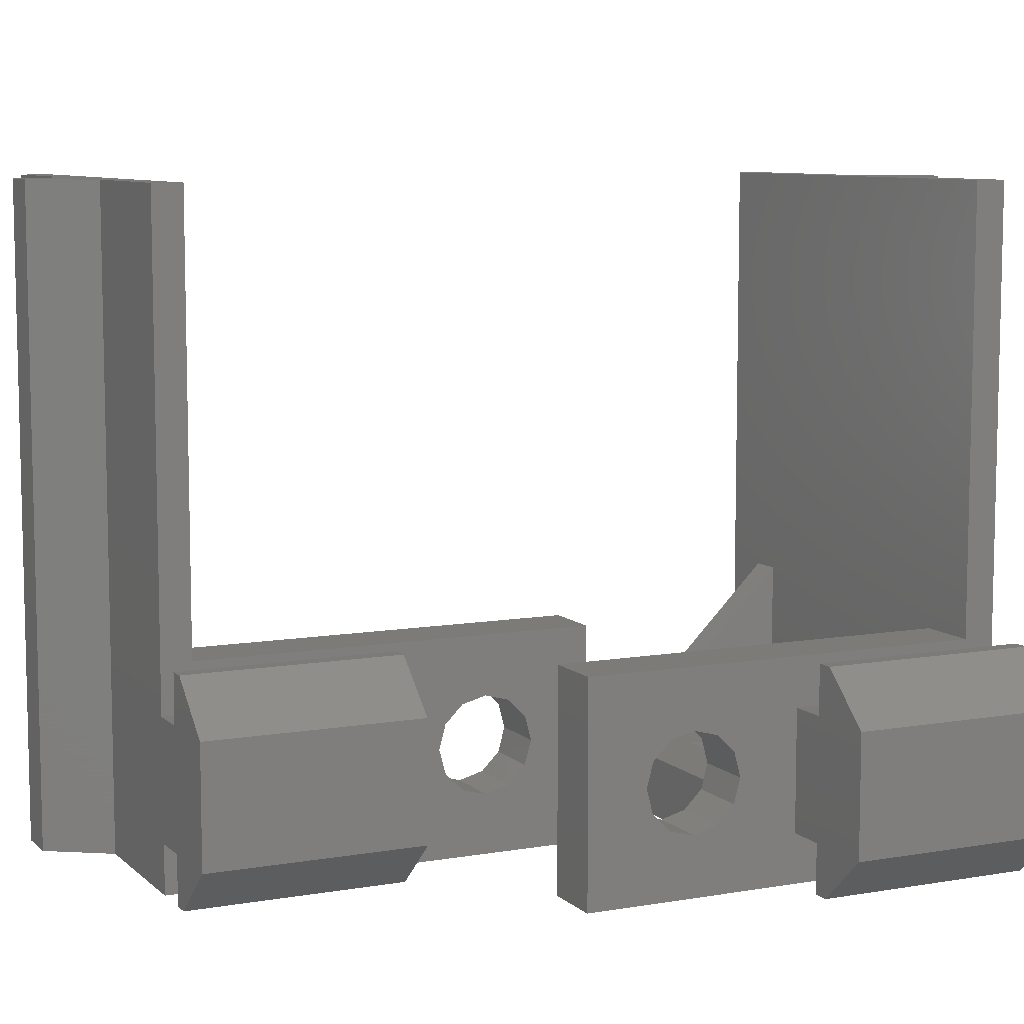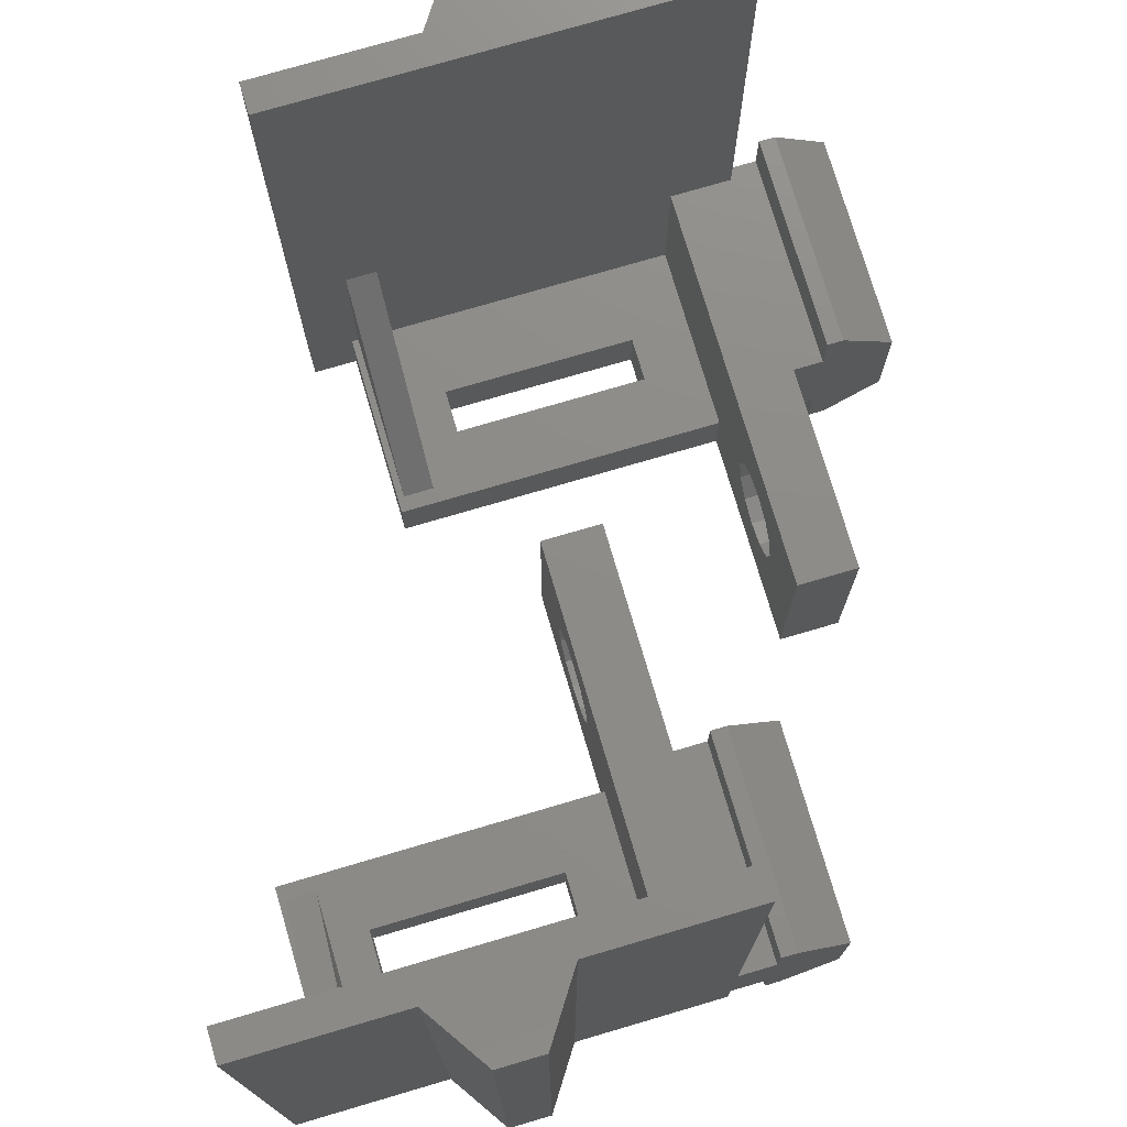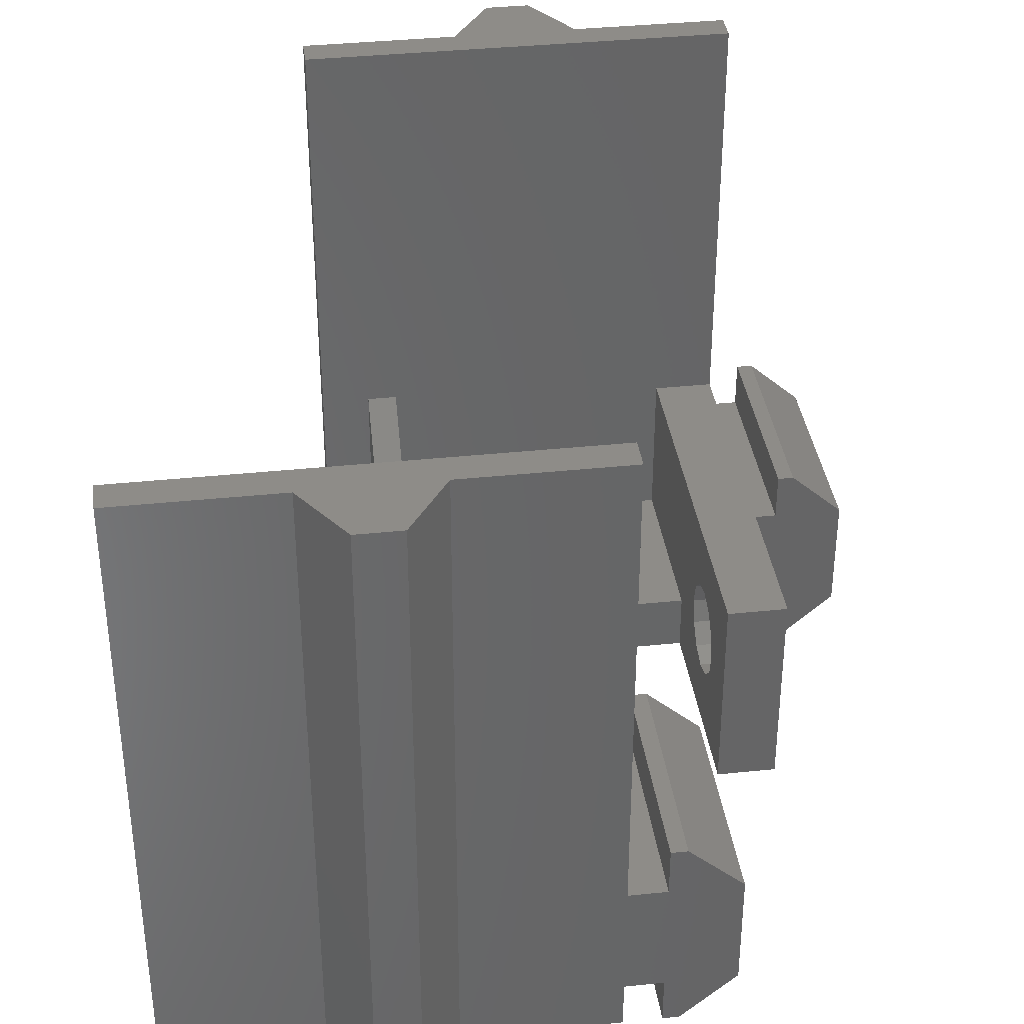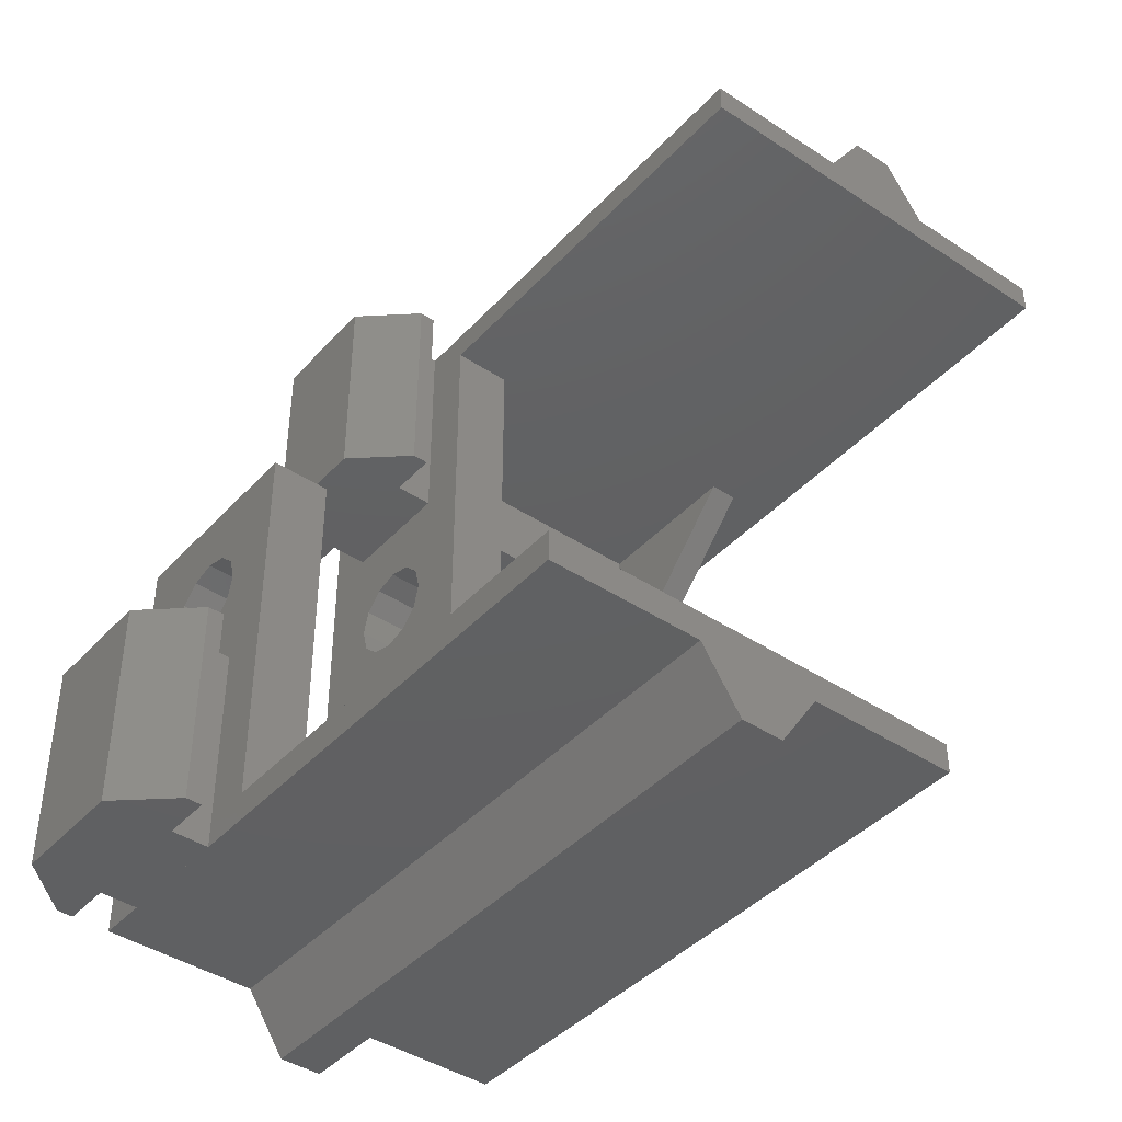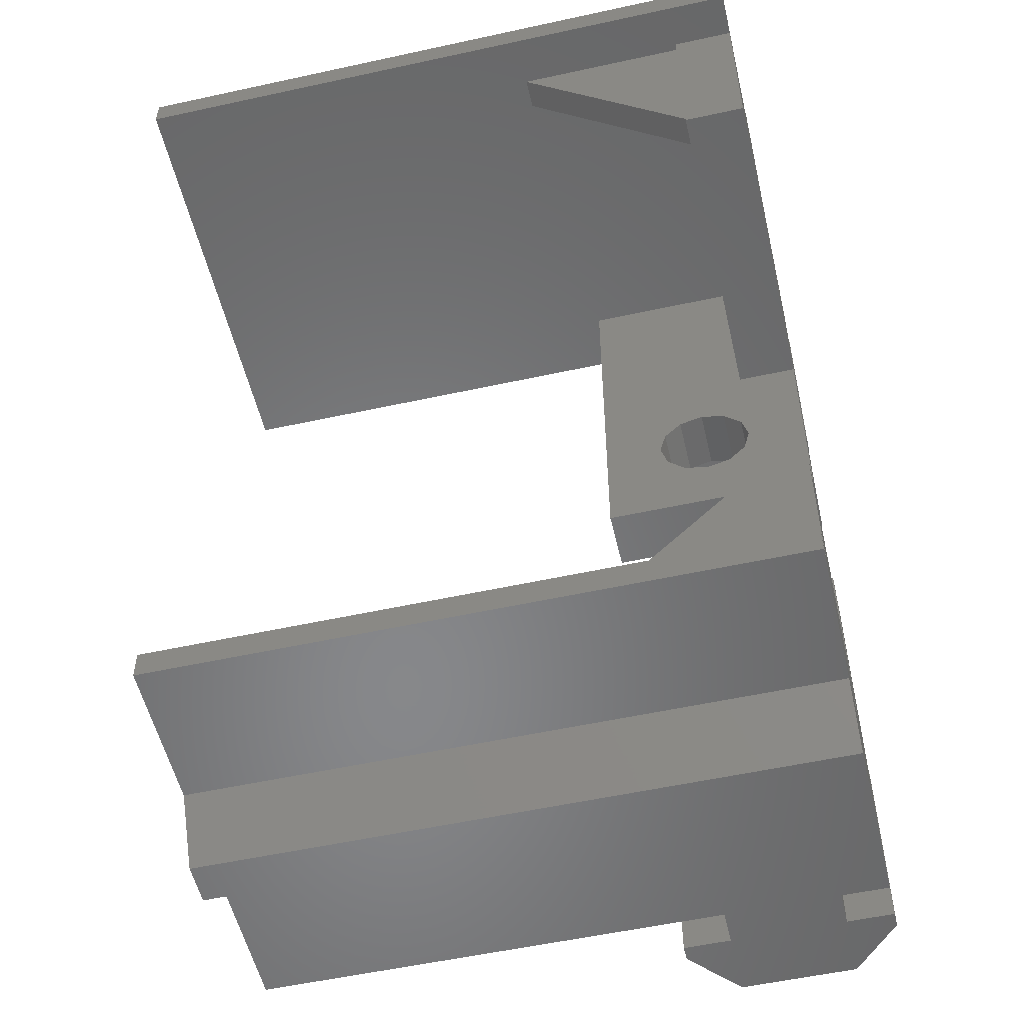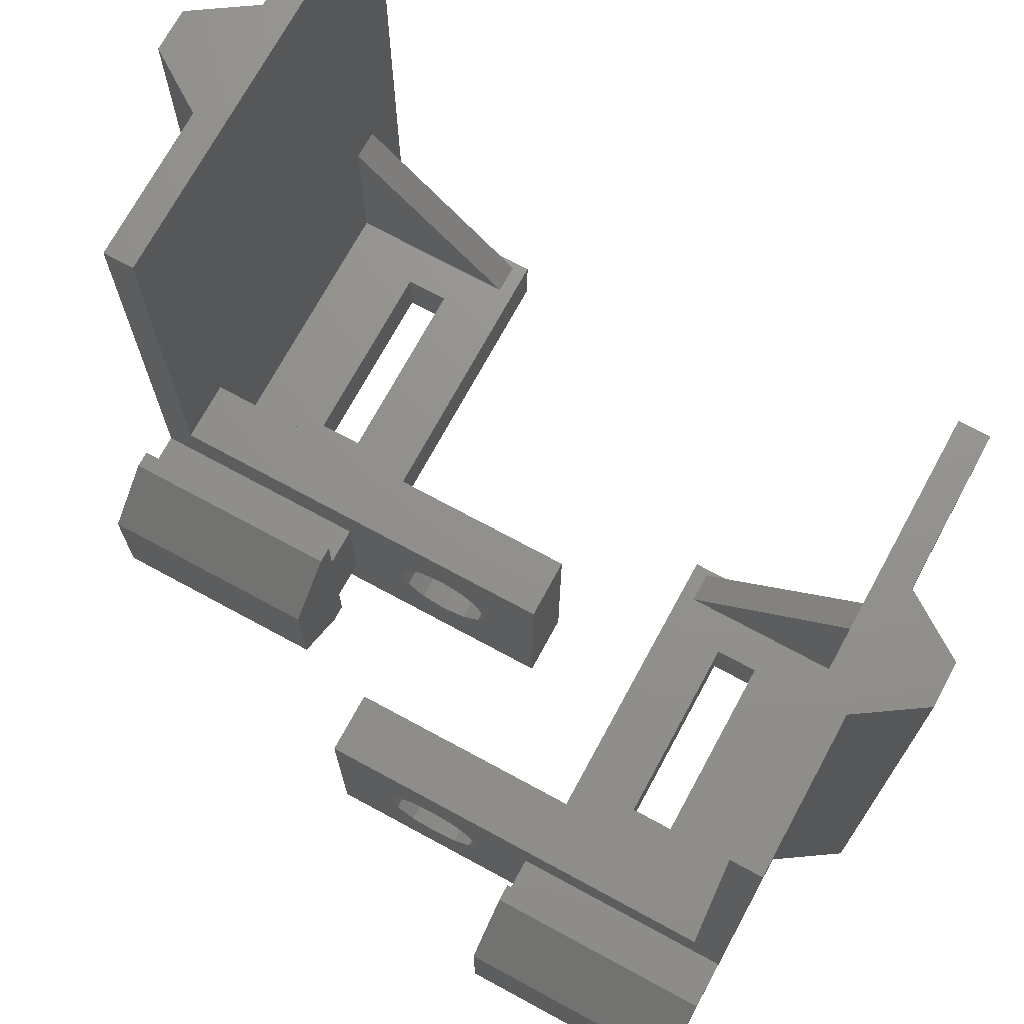
<metadata>
{"format":"stl","ext":"stl","renderer":"f3d","projection":"perspective","resolution":1024,"background":"white","views":[{"elev":8.4,"azim":-115.5,"up":"+Z"},{"elev":75.2,"azim":163.6,"up":"+Z"},{"elev":37.0,"azim":172.3,"up":"+Z"},{"elev":-42.0,"azim":-38.5,"up":"+Y"},{"elev":-54.3,"azim":103.1,"up":"+Y"},{"elev":71.9,"azim":-61.5,"up":"+Z"}]}
</metadata>
<code>
# stl→obj: 193 verts, 394 faces
v -15 -6.106e-16 -2.75
v -15 10 -2.75
v -12.5 -1.11e-15 -5
v -12.5 10 -5
v -15 6.106e-16 2.75
v -15 10 2.75
v -11.75 -6.106e-16 -2.75
v -11.75 -1.11e-15 -5
v -9.999 -6.106e-16 -2.75
v -10 0 0
v -9.999 0 0
v -11.75 1.11e-15 5
v -11.75 6.106e-16 2.75
v -12.5 1.11e-15 5
v -10 6.106e-16 2.75
v -11.75 10 -5
v -12.5 10 5
v -11.75 10 5
v -11.75 10 2.75
v -10 10 2.75
v -11.75 10 -2.75
v -10 10 -2.75
v -10 0 -5
v -10 0 -2.75
v -10 20 -5
v -10 12.75 1.11e-15
v -10 13.88 1.949
v -10 13.05 1.125
v -10 0 25
v -10 20 5
v -10 16.95 1.125
v -10 16.12 1.949
v -10 1.4 5
v -10 13.05 -1.125
v -10 16.12 -1.949
v -10 15 -2.25
v -10 13.88 -1.949
v -10 16.95 -1.125
v -10 17.25 1.11e-15
v -10 15 2.25
v -10 1.4 25
v -2.866 0 -5
v -9.999 0 -2.75
v -2.866 0 25
v 8 10 -5
v -4.5 7 -5
v -7.2 10 -5
v 4.5 5 -5
v -4.5 5 -5
v 8 1.4 -5
v 10 1.4 -5
v 2.866 0 -5
v 10 0 -5
v -7.2 20 -5
v 1 -2.799 -5
v 4.5 7 -5
v -1 -2.799 -5
v -7.2 20 5
v -7.2 1.4 5
v 10 1.4 25
v 8 1.4 -2.2
v 7.7 1.4 5.7
v 7.7 1.4 -2.2
v 6.3 1.4 5.7
v 6.3 1.4 -2.2
v -7.2 1.4 -2.2
v 2.866 0 25
v -1 -2.799 25
v 1 -2.799 25
v 10 0 25
v -7.2 13.05 -1.125
v -7.2 12.75 1.732e-15
v -7.2 13.05 1.125
v -7.2 13.88 1.949
v -7.2 15 2.25
v -7.2 16.12 1.949
v -7.2 16.95 1.125
v -7.2 17.25 1.732e-15
v -7.2 16.95 -1.125
v -7.2 16.12 -1.949
v -7.2 15 -2.25
v -7.2 13.88 -1.949
v 7 0 -2.9
v 7.7 0 -2.9
v 7.7 0 7.1
v 7 0 7.1
v 8 10 -2.2
v -7.2 10 -2.2
v 6.3 10 -2.9
v 7 10 -2.9
v -4.5 7 -2.2
v -4.5 5 -2.2
v 4.5 7 -2.2
v 4.5 5 -2.2
v 7.7 9.3 -2.2
v 6.3 9.3 -2.2
v 7.7 -1.554e-16 7.1
v 7.7 -1.554e-16 -2.9
v -2.5 25 5
v -2.5 35 5
v -5 35 2.75
v -5 25 2.75
v -5 25 -2.75
v -2.5 25 -5
v -1.75 25 -5
v 0 25 2.75
v -1.75 25 -2.75
v 0 25 -2.75
v -1.75 25 2.75
v -1.75 25 5
v -5 35 -2.75
v -1.75 35 5
v -1.75 35 2.75
v 0 35 0
v 0 35 2.75
v 0.001 35 -2.75
v 0.001 35 0
v -1.75 35 -2.75
v -1.75 35 -5
v -2.5 35 -5
v 0 33.6 5
v 0 33.6 25
v 0 35 25
v 0 21.12 1.949
v 0 15 5
v 0 22.25 1.11e-15
v 0 21.95 1.125
v 0 18.88 1.949
v 0 20 2.25
v 0 35 -2.75
v 0 35 -5
v 0 15 -5
v 0 18.05 -1.125
v 0 18.05 1.125
v 0 18.88 -1.949
v 0 20 -2.25
v 0 21.95 -1.125
v 0 21.12 -1.949
v 0 17.75 1.11e-15
v 7.134 35 25
v 7.134 35 -5
v 2.8 15 5
v 2.8 33.6 5
v 2.8 15 -5
v 9 37.8 -5
v 11 37.8 -5
v 12.87 35 -5
v 20 33.6 -5
v 20 35 -5
v 18 33.6 -5
v 5.5 30 -5
v 14.5 30 -5
v 5.5 28 -5
v 2.8 25 -5
v 18 25 -5
v 14.5 28 -5
v 20 33.6 25
v 20 35 25
v 12.87 35 25
v 11 37.8 25
v 9 37.8 25
v 2.8 33.6 -2.2
v 16.3 33.6 -2.2
v 16.3 33.6 5.7
v 17.7 33.6 5.7
v 18 33.6 -2.2
v 17.7 33.6 -2.2
v 2.8 17.75 1.732e-15
v 2.8 18.05 -1.125
v 2.8 18.88 -1.949
v 2.8 18.05 1.125
v 2.8 18.88 1.949
v 2.8 20 2.25
v 2.8 21.12 1.949
v 2.8 21.95 1.125
v 2.8 22.25 1.732e-15
v 2.8 21.95 -1.125
v 2.8 21.12 -1.949
v 2.8 20 -2.25
v 2.8 25 -2.2
v 16.3 25 -2.9
v 18 25 -2.2
v 17 25 -2.9
v 17 35 -2.9
v 17.7 35 -2.9
v 17.7 35 7.1
v 17 35 7.1
v 5.5 28 -2.2
v 5.5 30 -2.2
v 14.5 28 -2.2
v 14.5 30 -2.2
v 16.3 25.7 -2.2
v 17.7 25.7 -2.2
f 1 2 3
f 3 2 4
f 1 5 2
f 2 5 6
f 5 1 3
f 7 5 8
f 8 5 3
f 9 5 7
f 10 5 9
f 11 10 9
f 12 5 13
f 12 14 5
f 10 13 5
f 10 15 13
f 3 4 8
f 8 4 16
f 2 6 4
f 4 6 17
f 4 17 18
f 4 18 19
f 4 19 20
f 21 20 22
f 4 20 21
f 16 4 21
f 6 5 14
f 17 6 14
f 17 14 12
f 18 17 12
f 12 13 19
f 18 12 19
f 19 13 15
f 20 19 15
f 23 24 25
f 25 24 22
f 26 22 20
f 27 28 20
f 15 10 29
f 30 31 32
f 30 27 20
f 15 29 33
f 15 33 20
f 26 20 28
f 34 22 26
f 35 25 36
f 37 22 34
f 25 22 37
f 25 37 36
f 35 38 25
f 25 39 30
f 39 25 38
f 39 31 30
f 30 40 27
f 30 32 40
f 33 29 41
f 30 20 33
f 24 23 42
f 43 24 42
f 29 10 44
f 10 11 44
f 44 43 42
f 11 43 44
f 11 9 43
f 43 9 24
f 7 21 24
f 7 24 9
f 24 21 22
f 7 8 16
f 21 7 16
f 45 46 47
f 23 25 47
f 23 47 42
f 48 42 49
f 48 45 50
f 42 50 51
f 52 51 53
f 42 51 52
f 47 25 54
f 52 55 42
f 46 49 47
f 56 45 48
f 45 56 46
f 42 48 50
f 42 55 57
f 49 42 47
f 25 30 54
f 54 30 58
f 30 33 59
f 58 30 59
f 33 41 59
f 59 41 60
f 61 60 51
f 61 51 50
f 62 60 61
f 62 61 63
f 64 60 62
f 65 59 64
f 59 60 64
f 66 59 65
f 41 29 44
f 67 41 44
f 68 69 44
f 69 67 44
f 67 70 41
f 70 60 41
f 71 34 72
f 72 34 26
f 73 72 28
f 28 72 26
f 74 73 27
f 27 73 28
f 75 74 40
f 40 74 27
f 76 75 32
f 32 75 40
f 31 77 76
f 32 31 76
f 39 78 77
f 31 39 77
f 79 78 39
f 38 79 39
f 80 79 38
f 35 80 38
f 81 80 35
f 36 81 35
f 82 81 36
f 37 82 36
f 82 37 71
f 71 37 34
f 42 57 44
f 44 57 68
f 68 57 55
f 69 68 55
f 69 55 52
f 67 69 52
f 83 52 53
f 84 83 53
f 67 52 83
f 85 84 53
f 67 83 86
f 70 85 53
f 70 67 85
f 86 85 67
f 70 53 51
f 60 70 51
f 61 50 45
f 87 61 45
f 47 88 45
f 89 88 87
f 90 89 87
f 45 88 89
f 45 90 87
f 90 45 89
f 59 66 88
f 82 59 88
f 47 54 88
f 74 58 59
f 71 72 59
f 72 73 59
f 76 77 58
f 73 74 59
f 75 58 74
f 80 81 54
f 54 58 77
f 54 77 78
f 54 78 79
f 54 79 80
f 54 82 88
f 75 76 58
f 81 82 54
f 82 71 59
f 46 91 92
f 49 46 92
f 56 93 91
f 46 56 91
f 93 56 94
f 94 56 48
f 94 48 92
f 92 48 49
f 92 66 65
f 95 88 96
f 87 88 95
f 61 95 63
f 87 95 61
f 88 66 92
f 91 93 88
f 88 92 91
f 96 93 65
f 96 88 93
f 93 94 65
f 94 92 65
f 65 64 96
f 64 62 96
f 96 62 95
f 95 62 63
f 97 86 83
f 98 97 83
f 98 83 84
f 85 97 98
f 84 85 98
f 85 86 97
f 99 100 101
f 102 99 101
f 103 104 105
f 106 103 107
f 107 103 105
f 106 107 108
f 109 103 106
f 110 103 109
f 99 103 110
f 102 103 99
f 111 103 101
f 101 103 102
f 110 112 100
f 99 110 100
f 112 113 100
f 114 113 115
f 100 113 116
f 116 114 117
f 113 114 116
f 100 116 118
f 100 118 119
f 100 119 120
f 100 120 111
f 100 111 101
f 120 104 111
f 111 104 103
f 109 113 112
f 110 109 112
f 106 115 113
f 109 106 113
f 121 122 123
f 115 123 114
f 121 123 115
f 124 125 106
f 108 126 127
f 121 106 125
f 128 125 129
f 130 131 108
f 131 132 108
f 132 125 133
f 134 125 128
f 132 133 135
f 132 135 136
f 132 136 108
f 137 108 138
f 126 108 137
f 138 108 136
f 124 129 125
f 139 125 134
f 133 125 139
f 106 121 115
f 127 124 106
f 108 127 106
f 118 116 130
f 118 130 108
f 118 108 107
f 105 119 118
f 107 105 118
f 119 105 120
f 120 105 104
f 123 117 114
f 140 117 123
f 116 117 140
f 116 140 141
f 116 141 130
f 141 131 130
f 142 143 121
f 125 142 121
f 144 142 125
f 132 144 125
f 141 145 146
f 141 146 147
f 141 148 131
f 147 149 148
f 147 148 141
f 148 150 131
f 151 131 152
f 153 154 131
f 154 144 131
f 144 132 131
f 155 154 153
f 151 153 131
f 150 155 156
f 150 156 152
f 150 152 131
f 156 155 153
f 157 158 159
f 140 157 159
f 160 161 159
f 161 140 159
f 140 123 157
f 123 122 157
f 143 162 163
f 157 143 164
f 164 143 163
f 157 164 165
f 166 165 167
f 148 165 166
f 148 166 150
f 157 165 148
f 122 143 157
f 121 143 122
f 139 168 133
f 133 168 169
f 133 169 135
f 135 169 170
f 139 134 168
f 168 134 171
f 134 128 171
f 171 128 172
f 128 129 172
f 172 129 173
f 129 124 173
f 173 124 174
f 174 124 127
f 175 174 127
f 175 127 126
f 176 175 126
f 126 137 177
f 176 126 177
f 137 138 178
f 177 137 178
f 138 136 179
f 178 138 179
f 136 135 170
f 179 136 170
f 161 145 140
f 140 145 141
f 143 180 162
f 175 180 143
f 175 176 180
f 144 168 142
f 168 171 142
f 142 173 143
f 173 174 143
f 176 177 180
f 174 175 143
f 177 178 154
f 154 180 177
f 144 154 179
f 144 179 170
f 144 169 168
f 144 170 169
f 178 179 154
f 171 172 142
f 172 173 142
f 181 182 180
f 154 155 180
f 183 182 181
f 155 182 183
f 155 181 180
f 183 181 155
f 150 166 182
f 155 150 182
f 149 158 157
f 148 149 157
f 184 149 147
f 185 149 184
f 159 184 147
f 186 149 185
f 158 149 186
f 158 186 159
f 187 159 186
f 184 159 187
f 160 159 147
f 146 160 147
f 160 146 161
f 161 146 145
f 188 153 151
f 189 188 151
f 153 188 156
f 156 188 190
f 189 151 152
f 191 189 152
f 156 190 152
f 152 190 191
f 182 166 167
f 192 182 193
f 193 182 167
f 180 182 192
f 191 192 163
f 180 189 162
f 162 191 163
f 190 192 191
f 190 188 192
f 180 188 189
f 180 192 188
f 189 191 162
f 193 167 165
f 192 193 165
f 164 192 165
f 163 192 164
f 185 184 186
f 186 184 187

</code>
